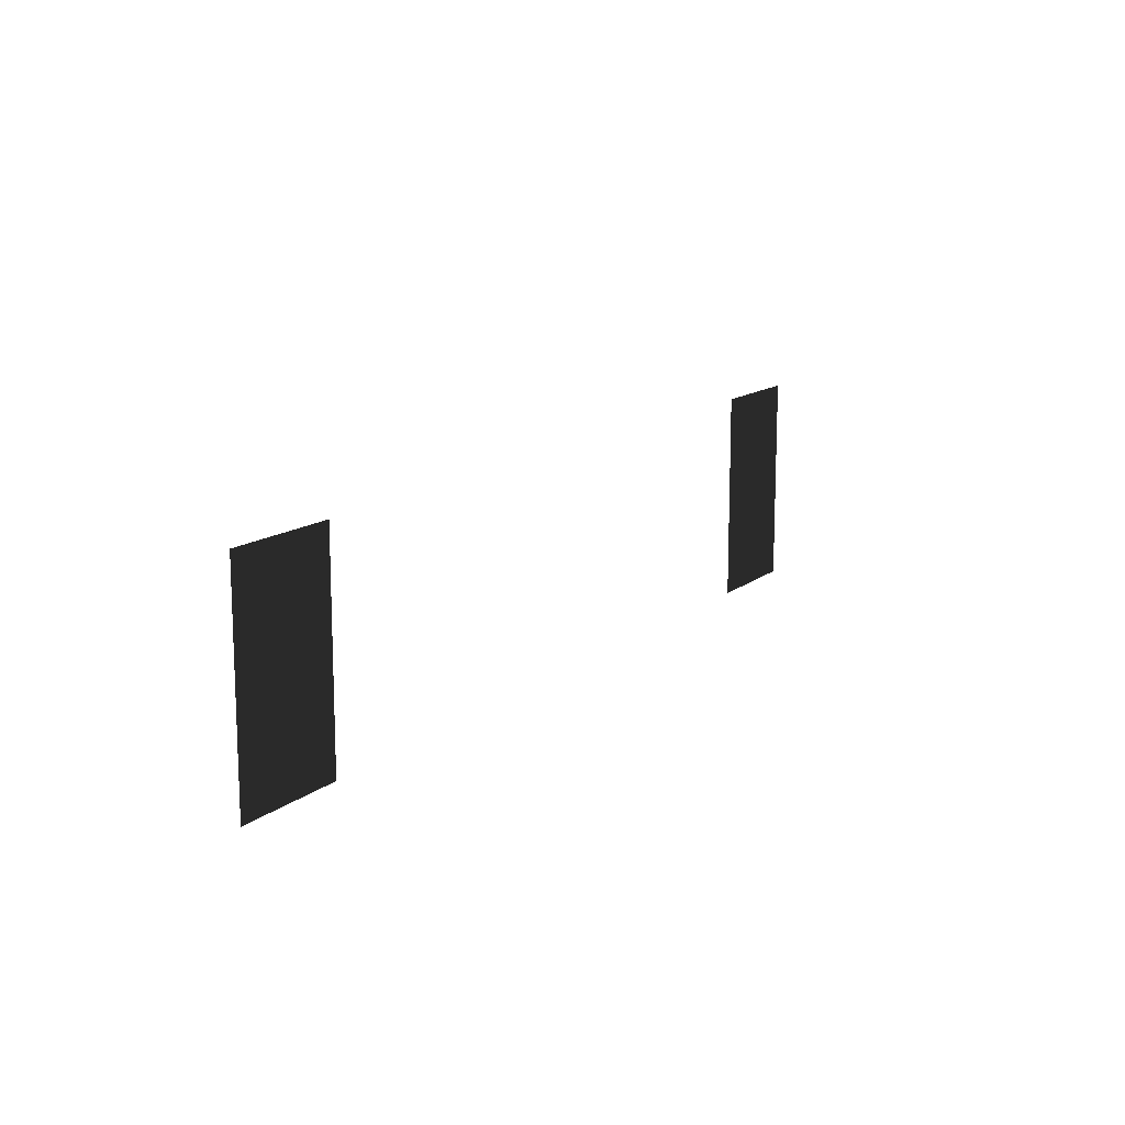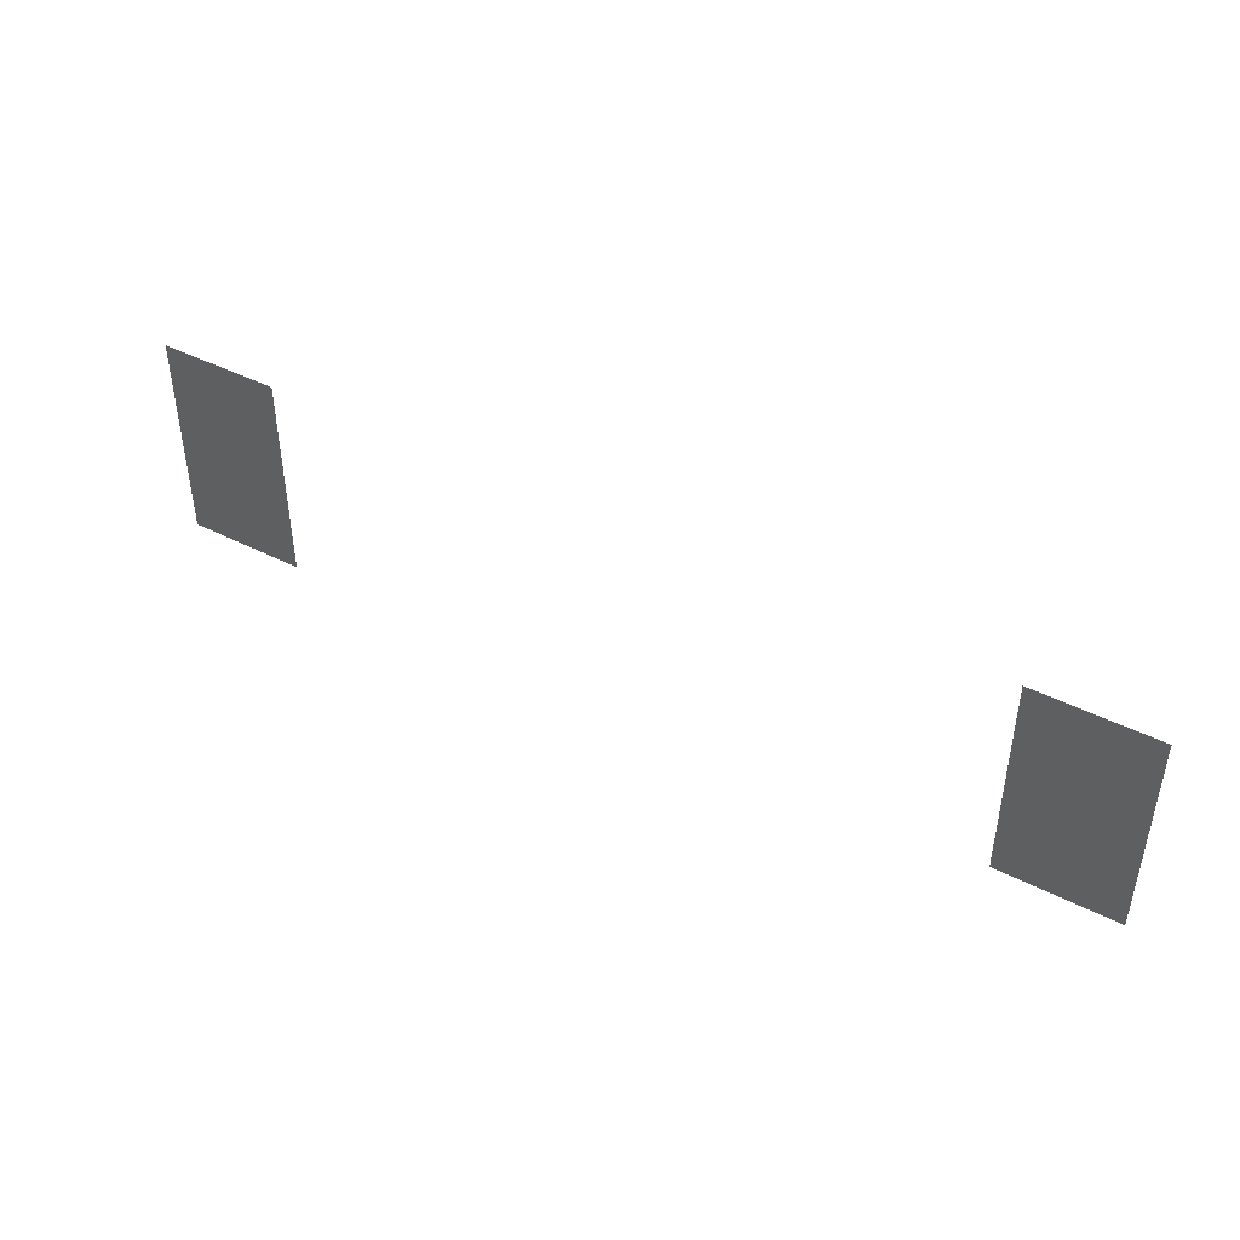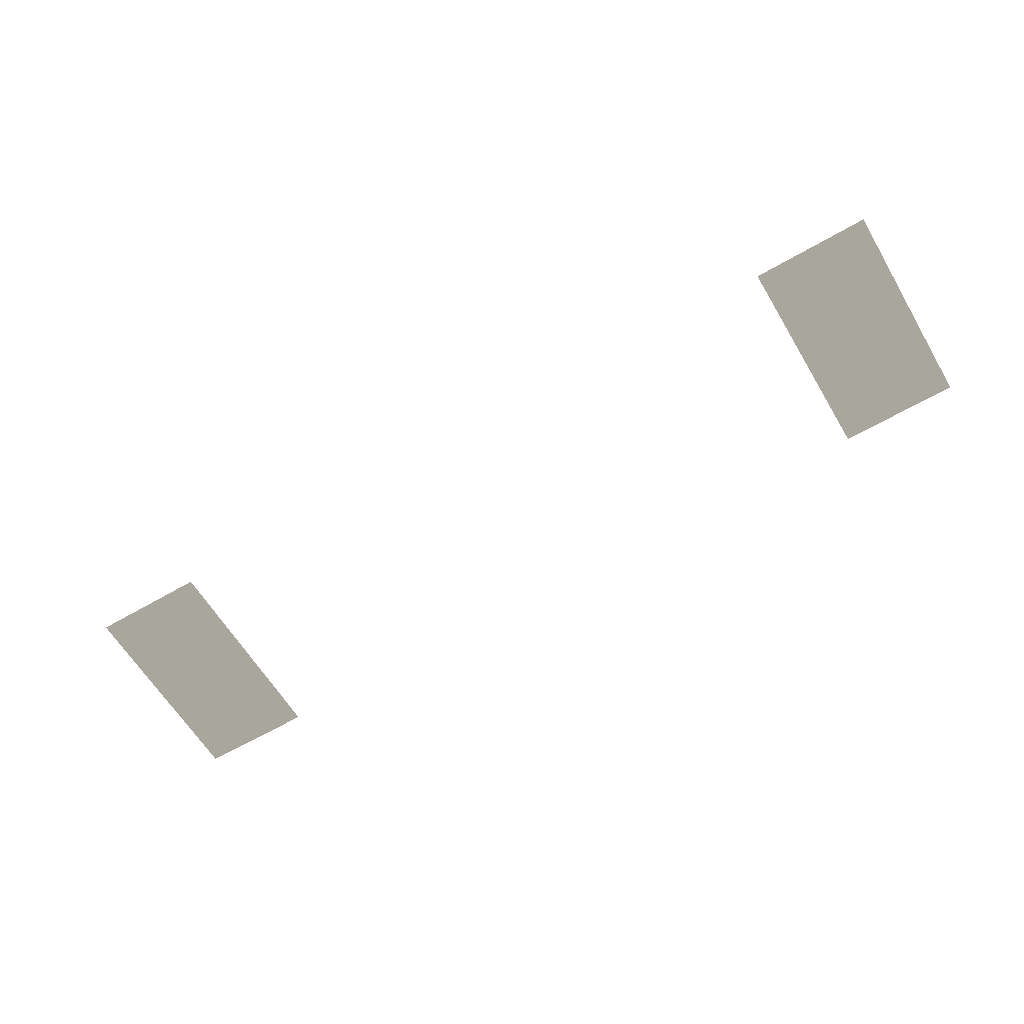
<metadata>
{"format":"obj","ext":"obj","renderer":"f3d","projection":"perspective","resolution":1024,"background":"white","views":[{"elev":13.4,"azim":120.7,"up":"+Z"},{"elev":44.2,"azim":-149.2,"up":"+Z"},{"elev":-61.5,"azim":30.7,"up":"+Y"}]}
</metadata>
<code>
v -1.144 -0.9723 -0.9899
v -1.499 -0.9723 -0.9899
v -1.499 -0.9723 -0.3485
v -1.144 -0.9723 -0.3485
v -3.622 -0.9723 -0.9899
v -3.977 -0.9723 -0.9899
v -3.977 -0.9723 -0.3485
v -3.622 -0.9723 -0.3485
g Cube_010_(3)_1772_132
f 1 3 2
f 1 4 3
f 5 7 6
f 5 8 7

</code>
